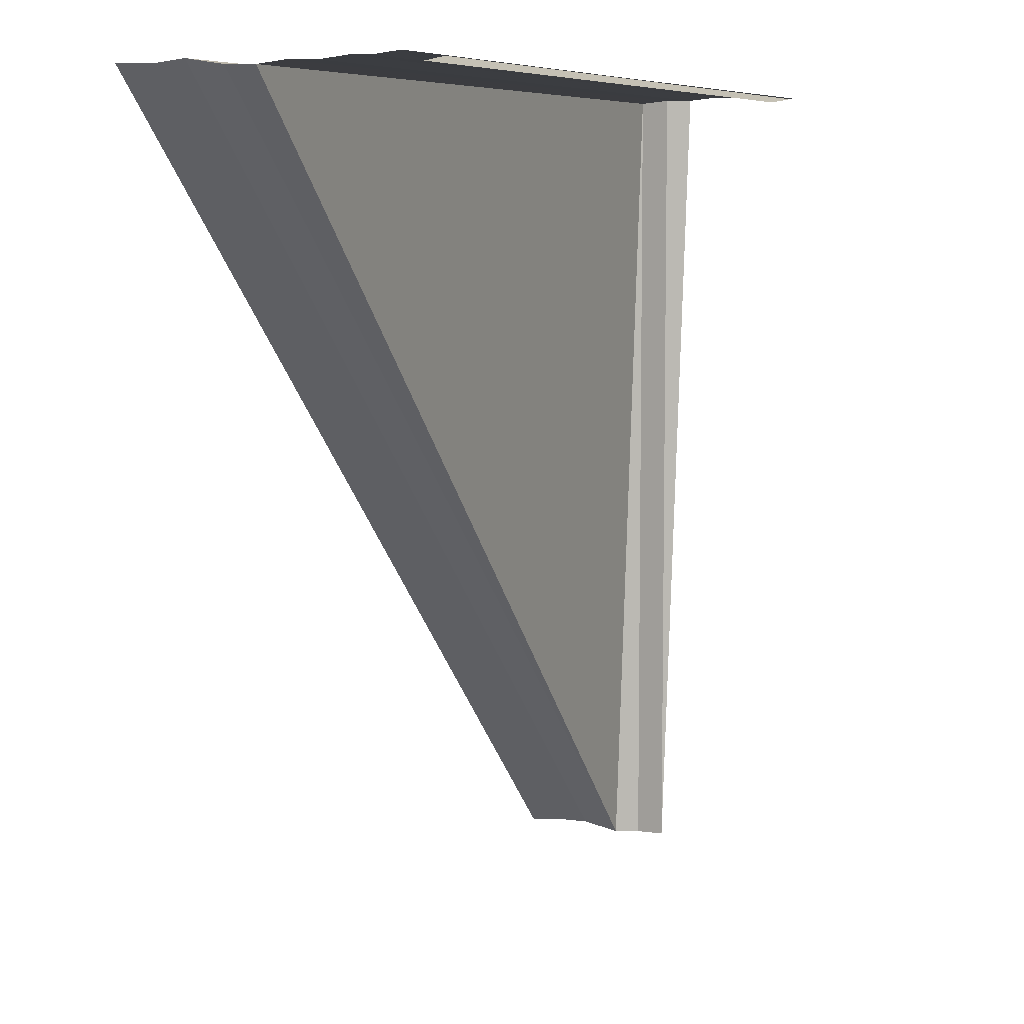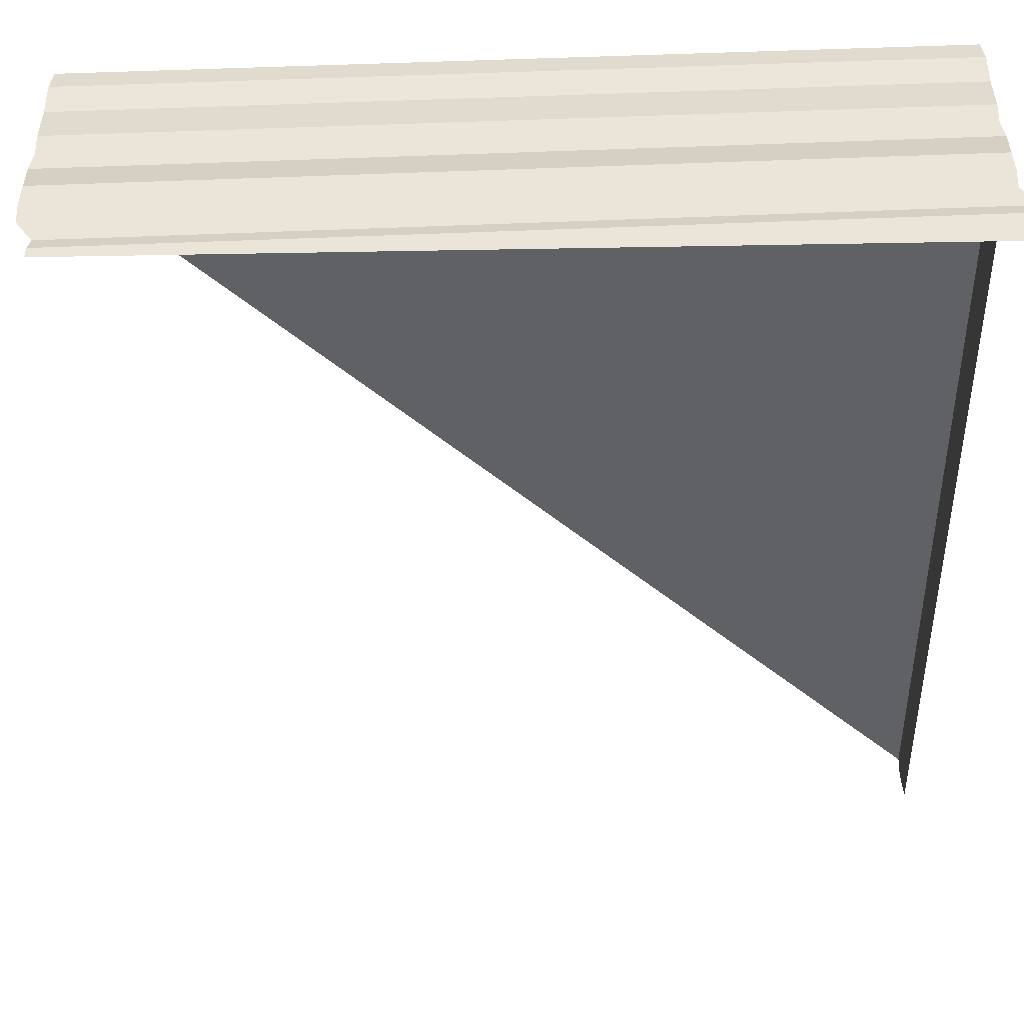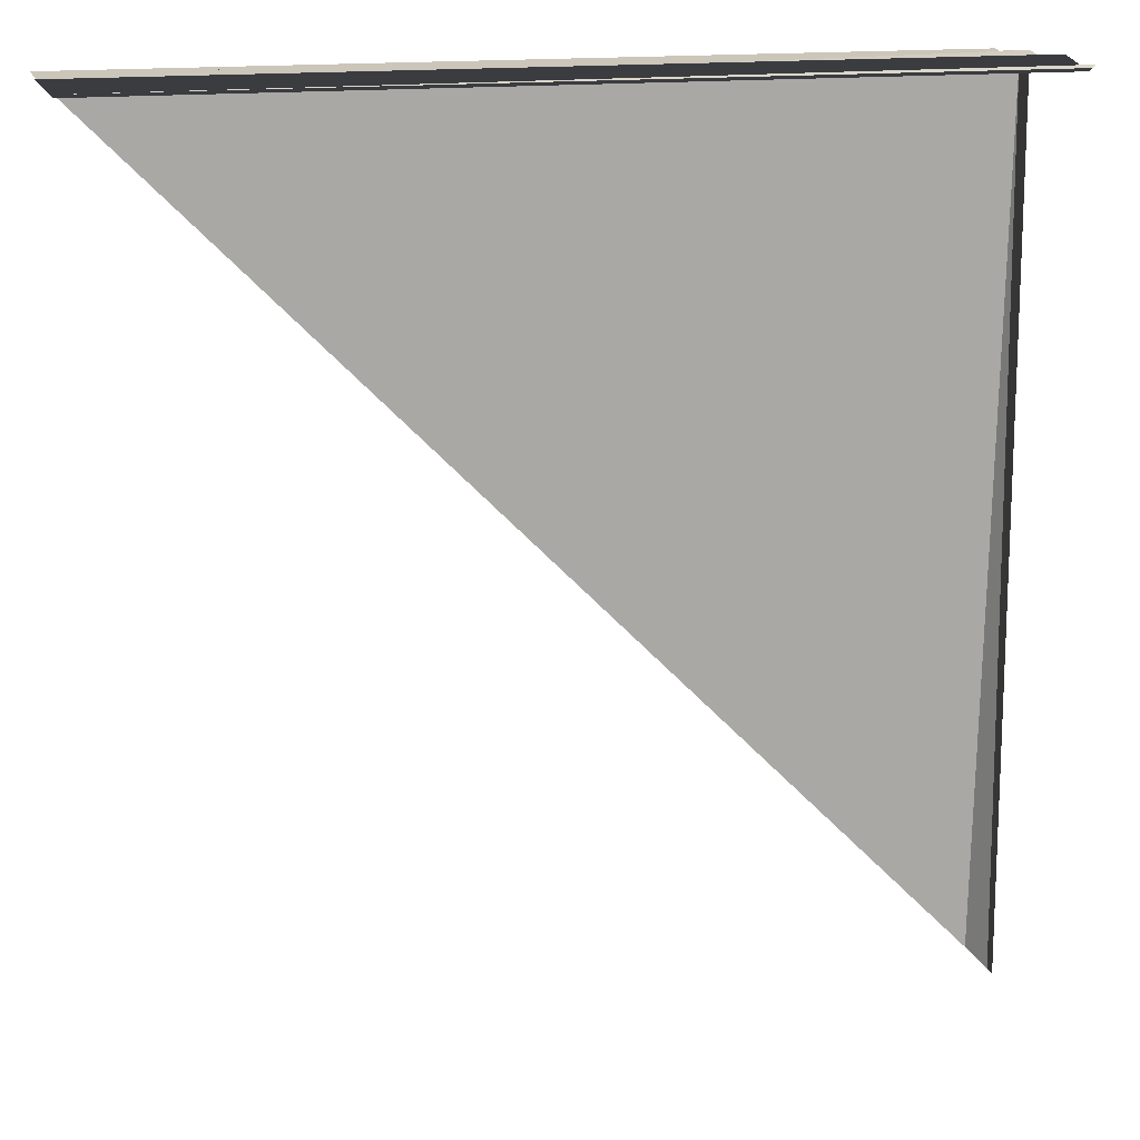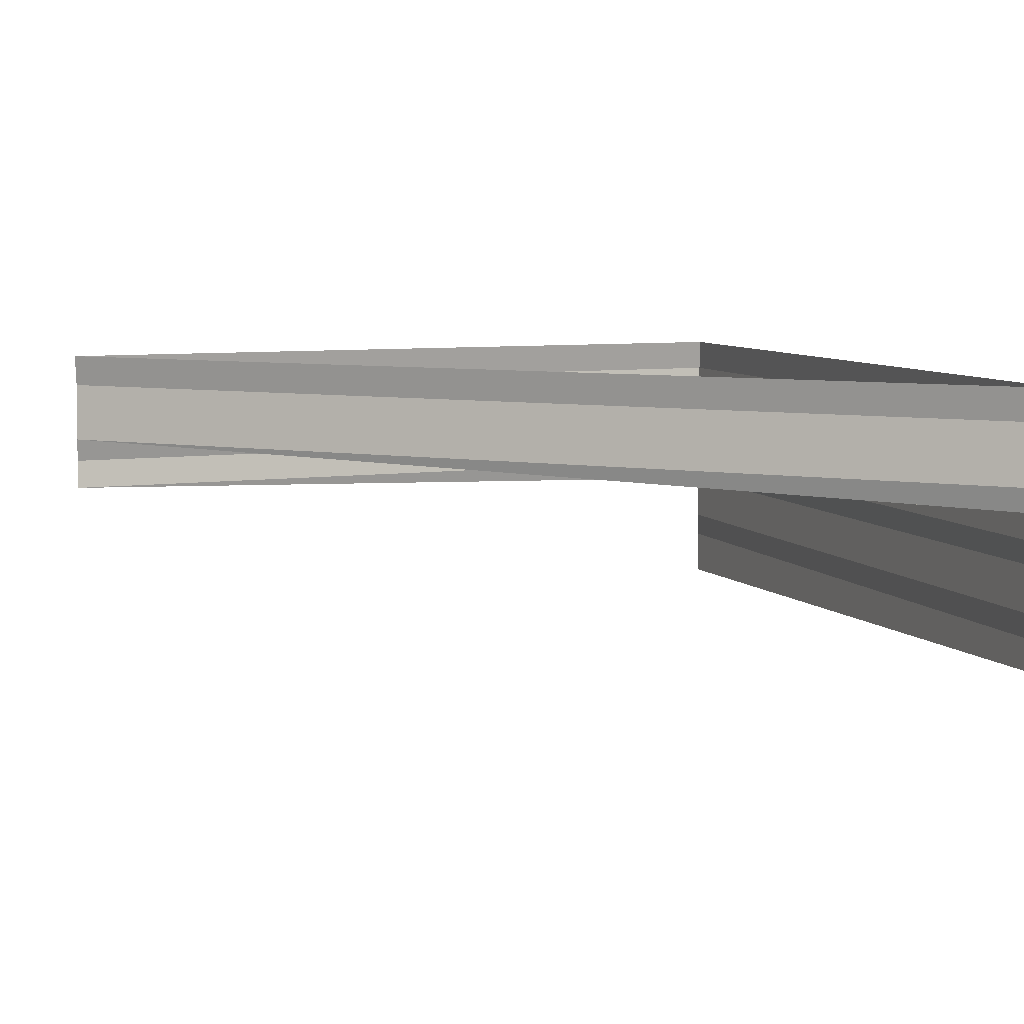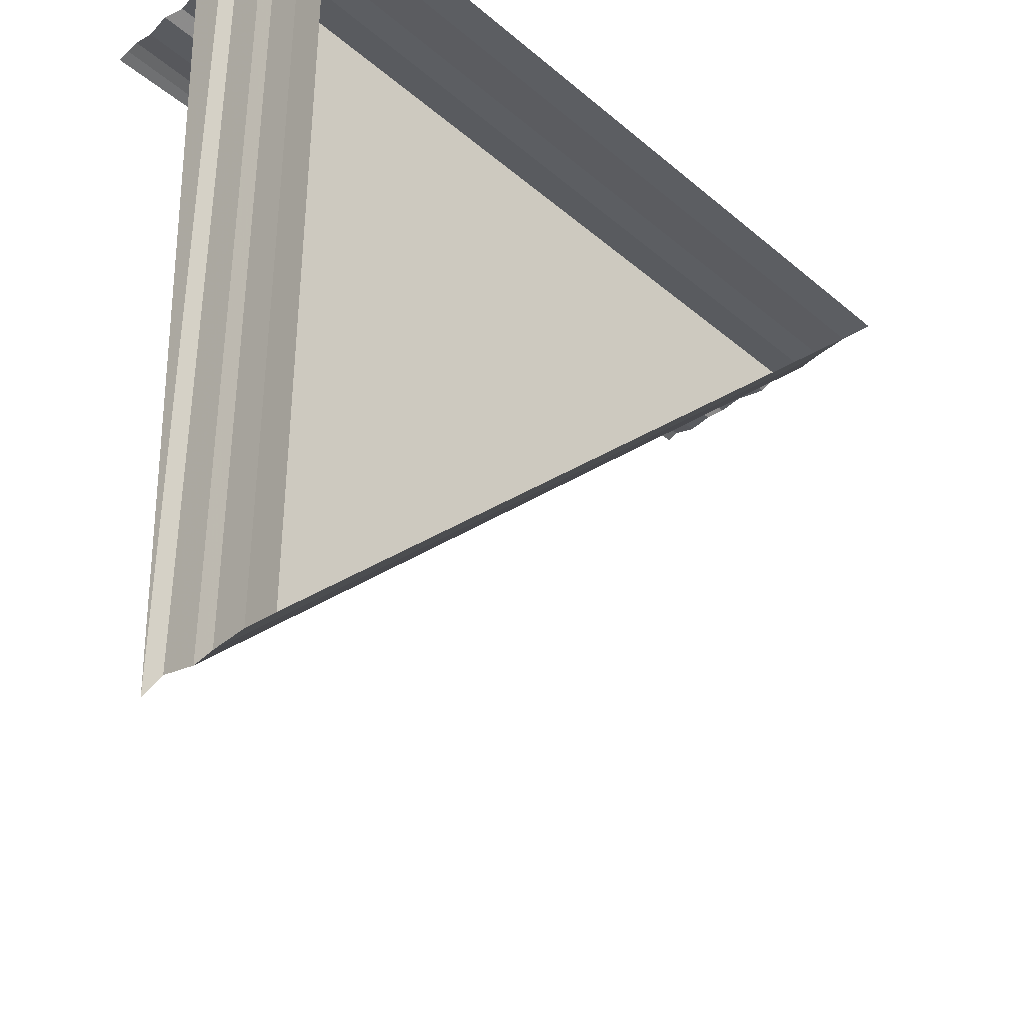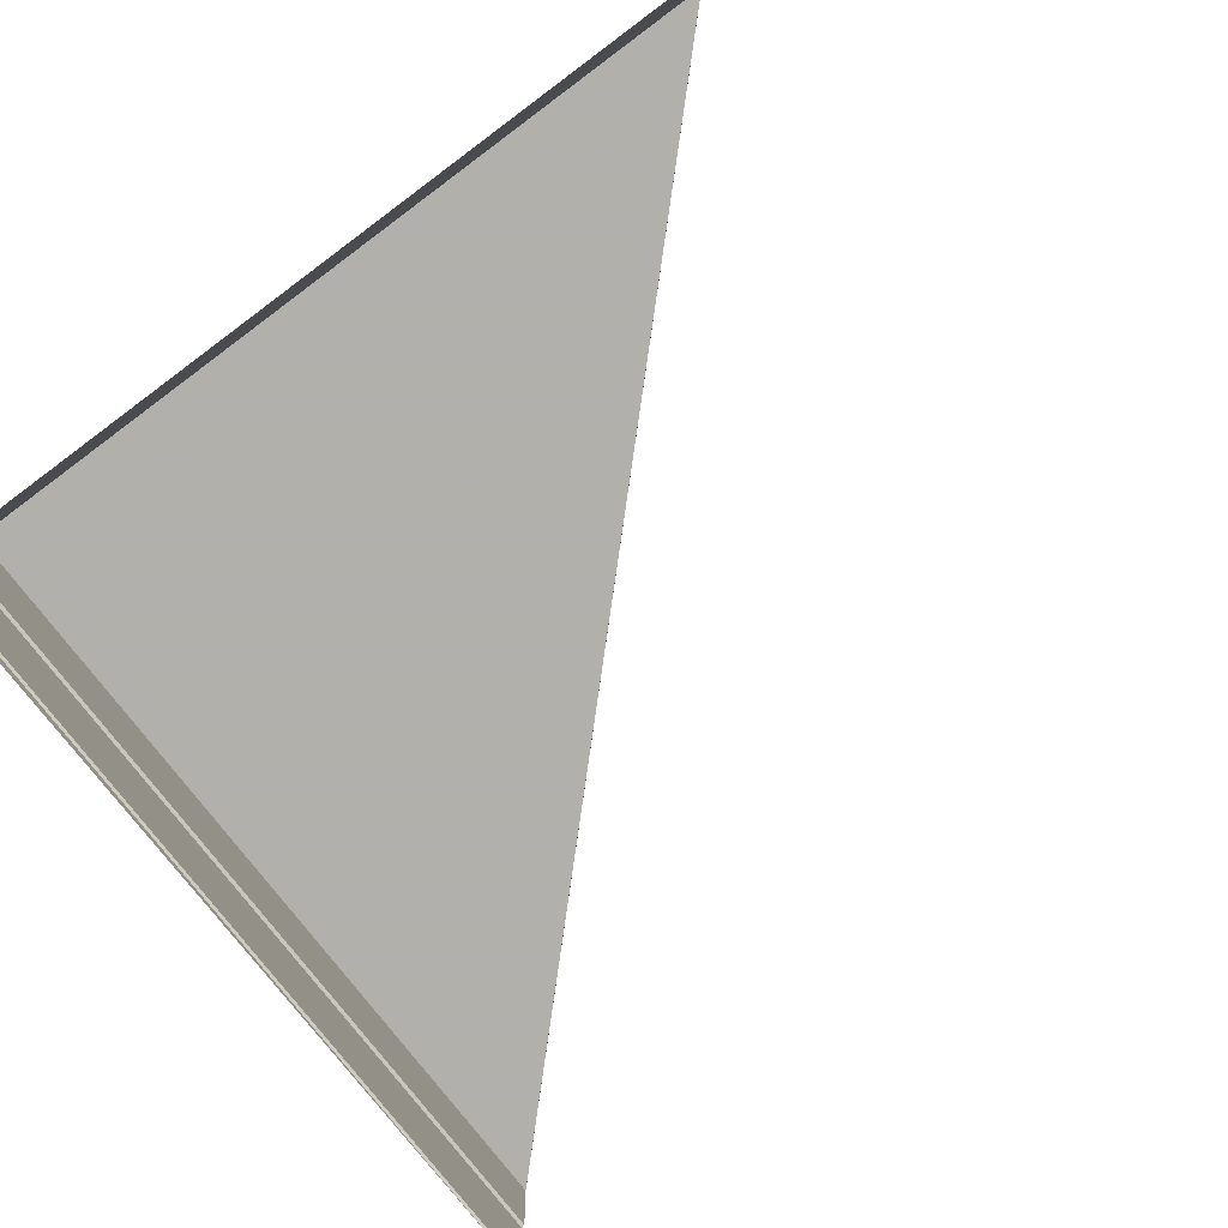
<metadata>
{"format":"obj","ext":"obj","renderer":"f3d","projection":"perspective","resolution":1024,"background":"white","views":[{"elev":6.8,"azim":114.6,"up":"+Y"},{"elev":41.1,"azim":176.8,"up":"+Y"},{"elev":12.5,"azim":168.2,"up":"+Y"},{"elev":7.9,"azim":68.6,"up":"+Z"},{"elev":-38.0,"azim":-47.0,"up":"+Y"},{"elev":-77.1,"azim":-53.2,"up":"+Z"}]}
</metadata>
<code>
o 11368
v 2230 1873 16.76
v 2230 1873 16.76
v 2230 1873 16.76
v 2230 1873 16.76
v 2230 1873 16.76
v 2230 1873 16.76
v 2230 1873 16.76
v 2230 1873 16.76
v 2230 1873 16.76
v 2230 1873 16.76
v 2230 1873 16.76
v 2230 1873 16.75
v 2230 1873 16.76
v 2230 1873 16.76
v 2230 1873 16.75
v 2230 1873 16.76
v 2230 1873 16.76
v 2230 1873 16.76
v 2230 1873 16.76
v 2230 1873 16.76
v 2230 1873 16.76
v 2230 1873 16.76
v 2230 1873 16.76
v 2230 1873 16.76
v 2230 1873 16.76
v 2230 1873 16.76
v 2230 1873 16.76
v 2230 1873 16.76
v 2230 1873 16.76
v 2230 1873 16.76
v 2230 1873 16.76
v 2230 1873 16.76
v 2230 1873 16.76
v 2230 1873 16.76
v 2230 1873 16.76
v 2230 1873 16.76
v 2230 1873 16.76
v 2230 1873 16.76
v 2230 1873 16.75
v 2230 1873 16.75
v 2230 1873 16.76
v 2230 1873 16.75
v 2230 1873 16.75
v 2230 1873 16.75
v 2230 1873 16.75
v 2230 1873 16.75
v 2230 1873 16.75
v 2230 1873 16.75
v 2230 1873 16.75
v 2230 1873 16.75
v 2230 1873 16.75
v 2230 1873 16.75
v 2230 1873 16.75
v 2230 1873 16.75
v 2230 1873 16.75
v 2230 1873 16.75
v 2230 1873 16.75
v 2230 1873 16.75
v 2230 1873 16.75
v 2230 1873 16.75
v 2230 1873 16.75
v 2230 1873 16.75
v 2230 1873 16.75
v 2230 1873 16.75
v 2230 1873 16.75
v 2230 1873 16.75
v 2230 1873 16.75
v 2230 1873 16.75
v 2230 1873 16.75
v 2230 1873 16.75
v 2230 1873 16.75
v 2230 1873 16.75
v 2230 1873 16.75
v 2230 1873 16.75
v 2230 1873 16.75
v 2230 1873 16.75
v 2230 1873 16.75
v 2230 1873 16.75
v 2230 1873 16.75
v 2230 1873 16.75
v 2230 1873 16.75
v 2230 1873 16.75
v 2230 1873 16.75
v 2230 1873 16.75
v 2230 1873 16.75
v 2230 1873 16.75
v 2230 1873 16.75
v 2230 1873 16.75
v 2230 1873 16.75
v 2230 1873 16.75
v 2230 1873 16.75
v 2230 1873 16.75
v 2230 1873 16.75
v 2230 1873 16.75
v 2230 1873 16.75
v 2230 1873 16.75
v 2230 1873 16.75
v 2230 1873 16.75
v 2230 1873 16.75
v 2230 1873 16.75
v 2230 1873 16.75
v 2230 1873 16.75
v 2230 1873 16.75
v 2230 1873 16.75
v 2230 1873 16.75
v 2230 1873 16.75
v 2230 1873 16.75
v 2230 1873 16.75
v 2230 1873 16.75
v 2230 1873 16.75
v 2230 1873 16.75
v 2230 1873 16.75
v 2230 1873 16.75
v 2230 1873 16.75
v 2230 1873 16.75
v 2230 1873 16.75
v 2230 1873 16.75
v 2230 1873 16.75
v 2230 1873 16.75
v 2230 1873 16.75
f 1 2 3
f 3 4 5
f 4 6 7
f 5 8 9
f 8 7 10
f 9 11 12
f 11 10 13
f 12 14 15
f 16 13 15
f 17 18 14
f 19 20 16
f 21 22 18
f 23 24 22
f 25 21 26
f 27 23 25
f 28 29 27
f 30 31 19
f 32 33 30
f 31 34 35
f 20 35 36
f 37 36 38
f 26 38 39
f 40 41 39
f 42 41 39
f 40 43 44
f 42 43 45
f 44 46 47
f 45 46 47
f 48 41 49
f 48 50 51
f 48 52 51
f 51 53 54
f 51 55 56
f 57 58 59
f 59 60 61
f 57 62 63
f 64 65 63
f 66 67 63
f 68 69 66
f 70 71 72
f 72 73 74
f 75 76 77
f 77 78 79
f 80 81 82
f 82 83 84
f 85 86 87
f 87 88 89
f 90 91 92
f 92 93 94
f 95 96 97
f 97 98 99
f 100 101 102
f 103 101 102
f 104 105 102
f 103 106 107
f 107 108 109
f 110 101 111
f 110 112 113
f 113 114 115
f 116 117 118
f 119 120 118

</code>
